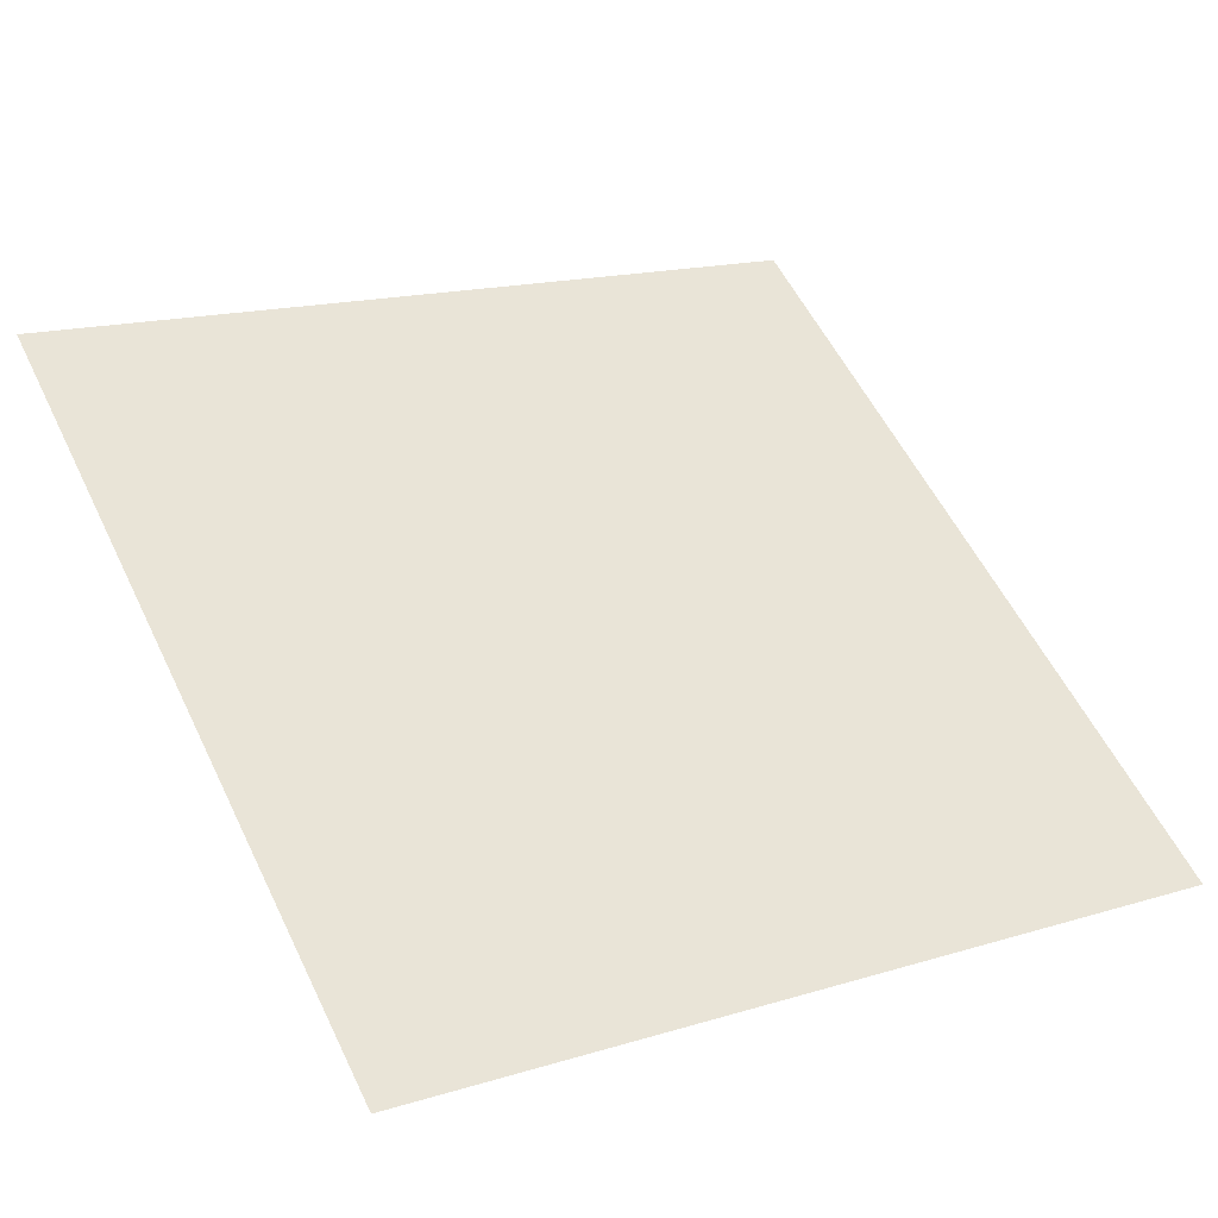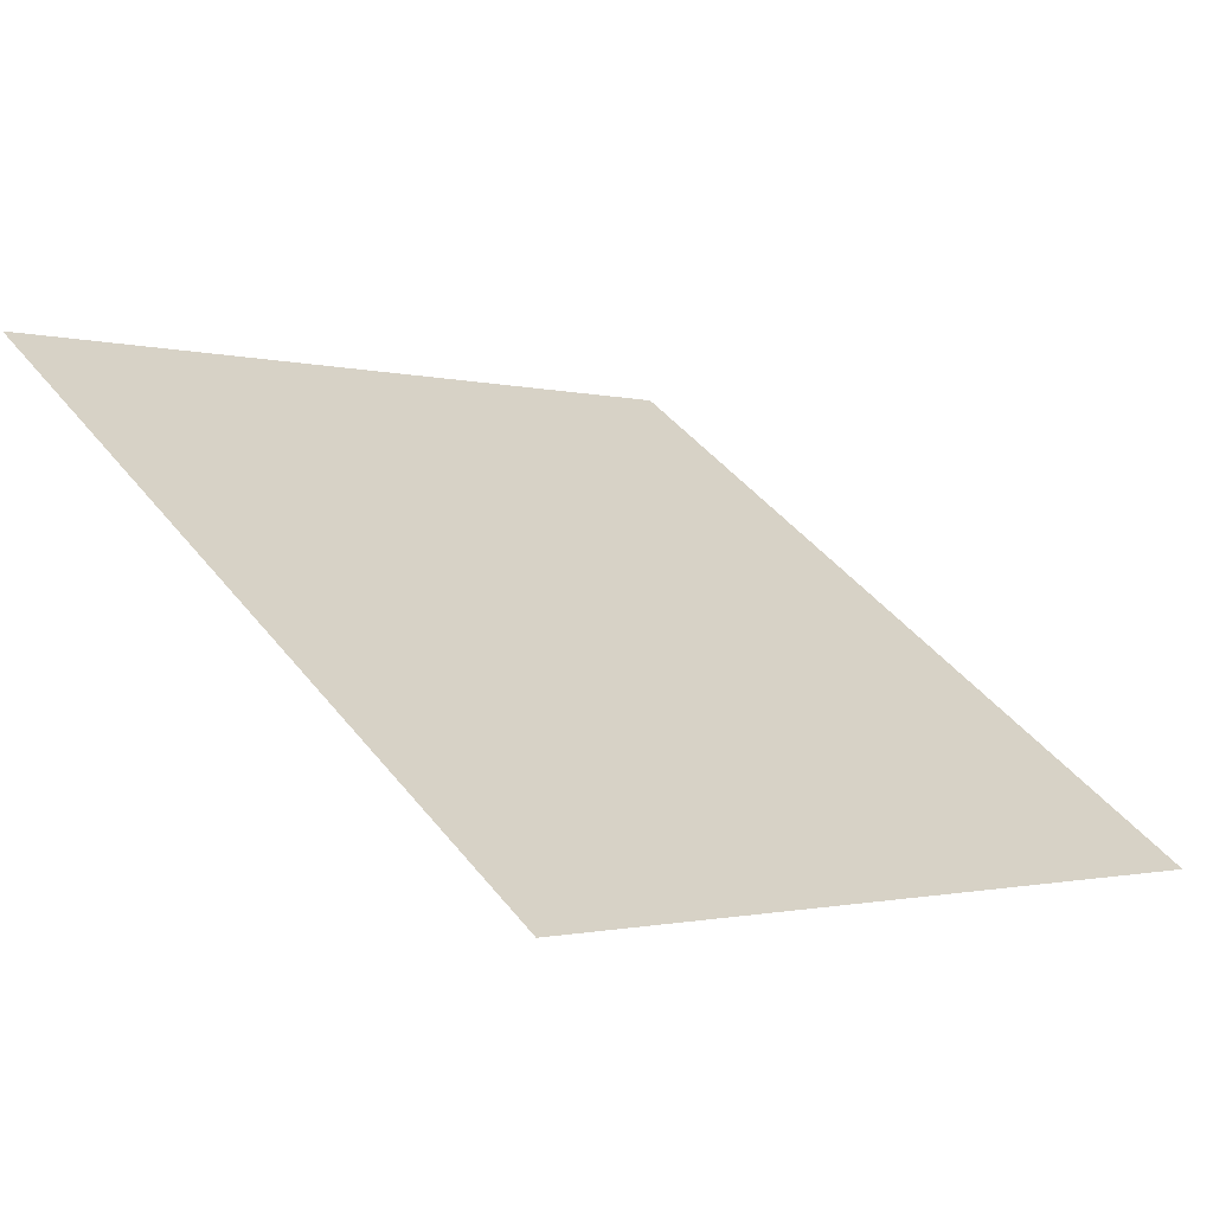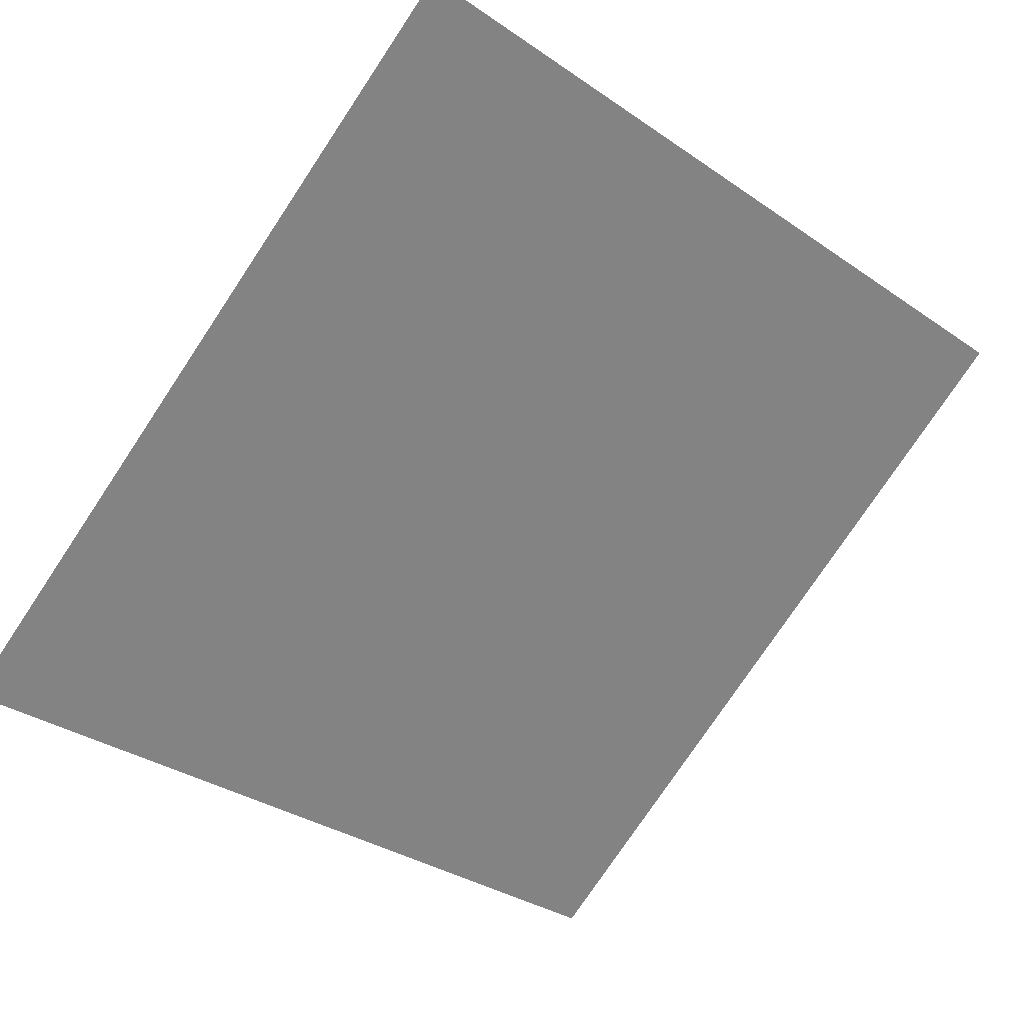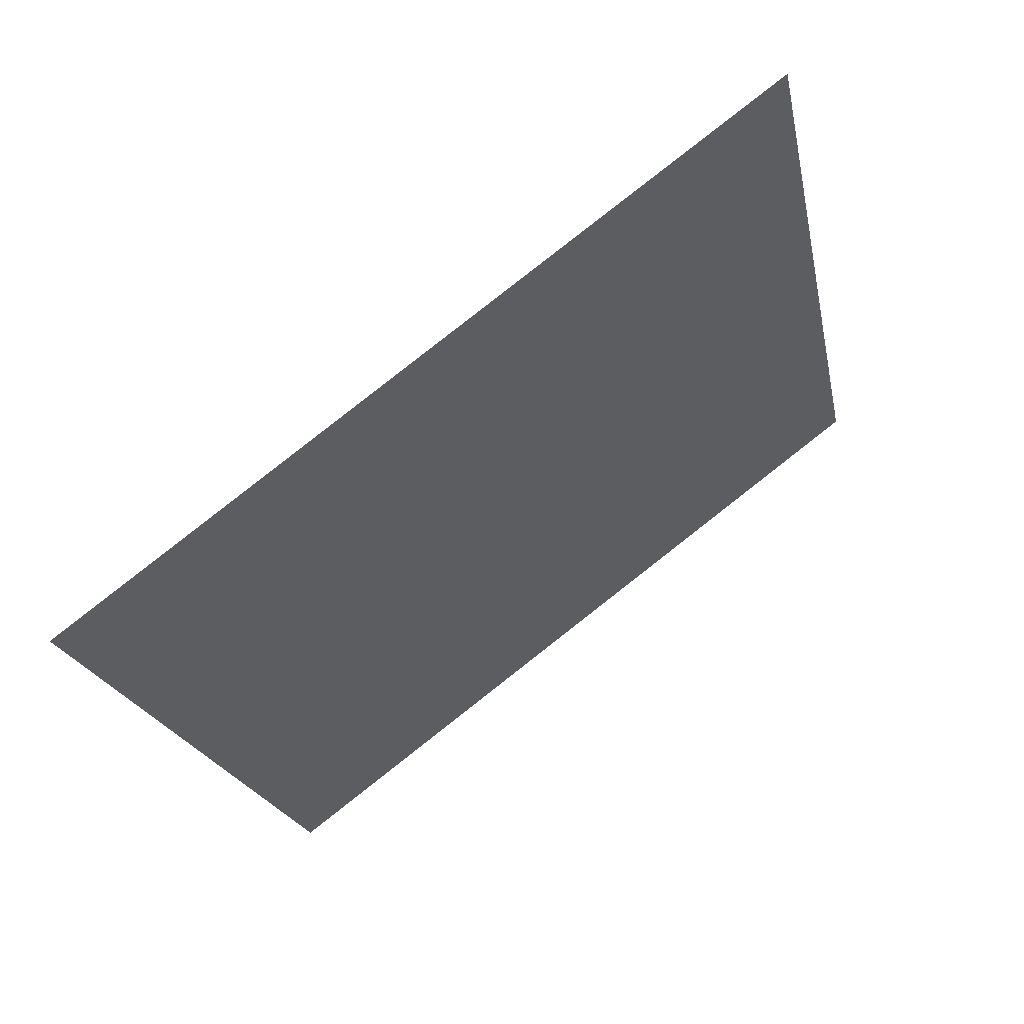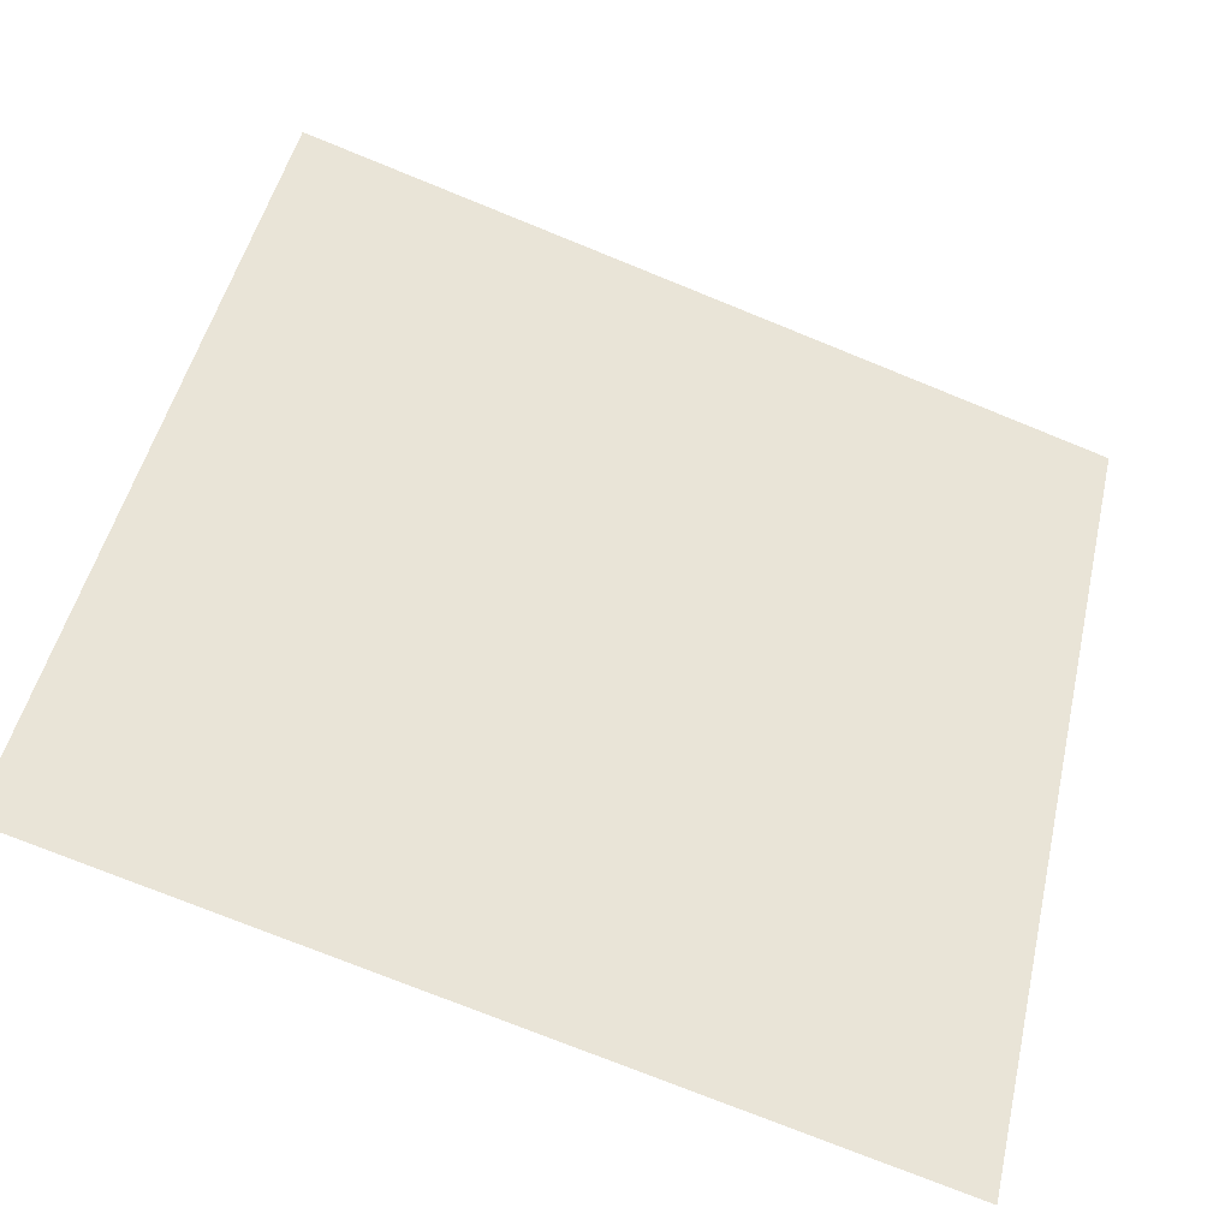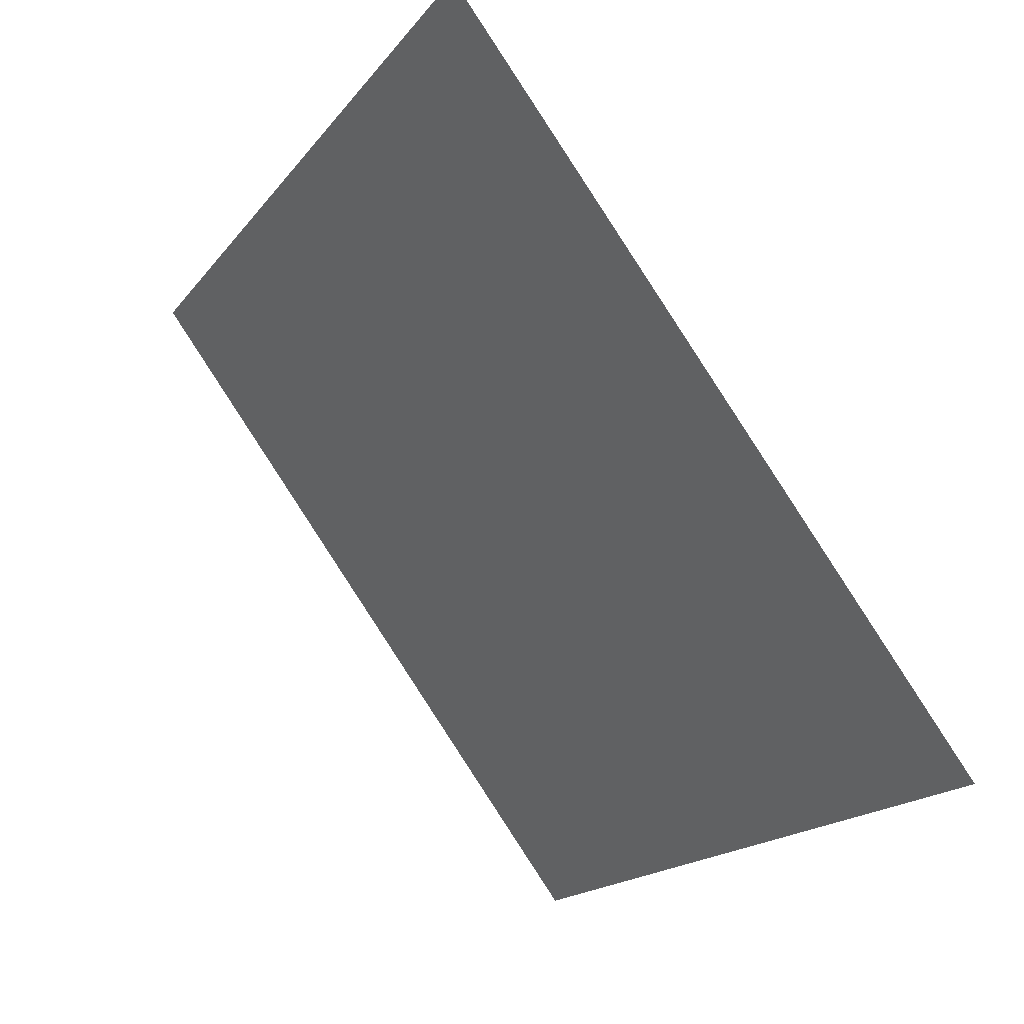
<metadata>
{"format":"obj","ext":"obj","renderer":"f3d","projection":"perspective","resolution":1024,"background":"white","views":[{"elev":13.8,"azim":148.8,"up":"+Y"},{"elev":-3.2,"azim":134.8,"up":"+Y"},{"elev":-31.2,"azim":-42.6,"up":"+Y"},{"elev":-18.8,"azim":-78.5,"up":"+Y"},{"elev":-76.5,"azim":156.6,"up":"+Z"},{"elev":-16.8,"azim":-116.3,"up":"+Z"}]}
</metadata>
<code>
v -0.03719 0.8537 0.5968
v -0.04375 0.8538 0.5969
v -0.04363 0.8578 0.6022
v -0.03707 0.8576 0.6021
f 4 3 2 1

</code>
